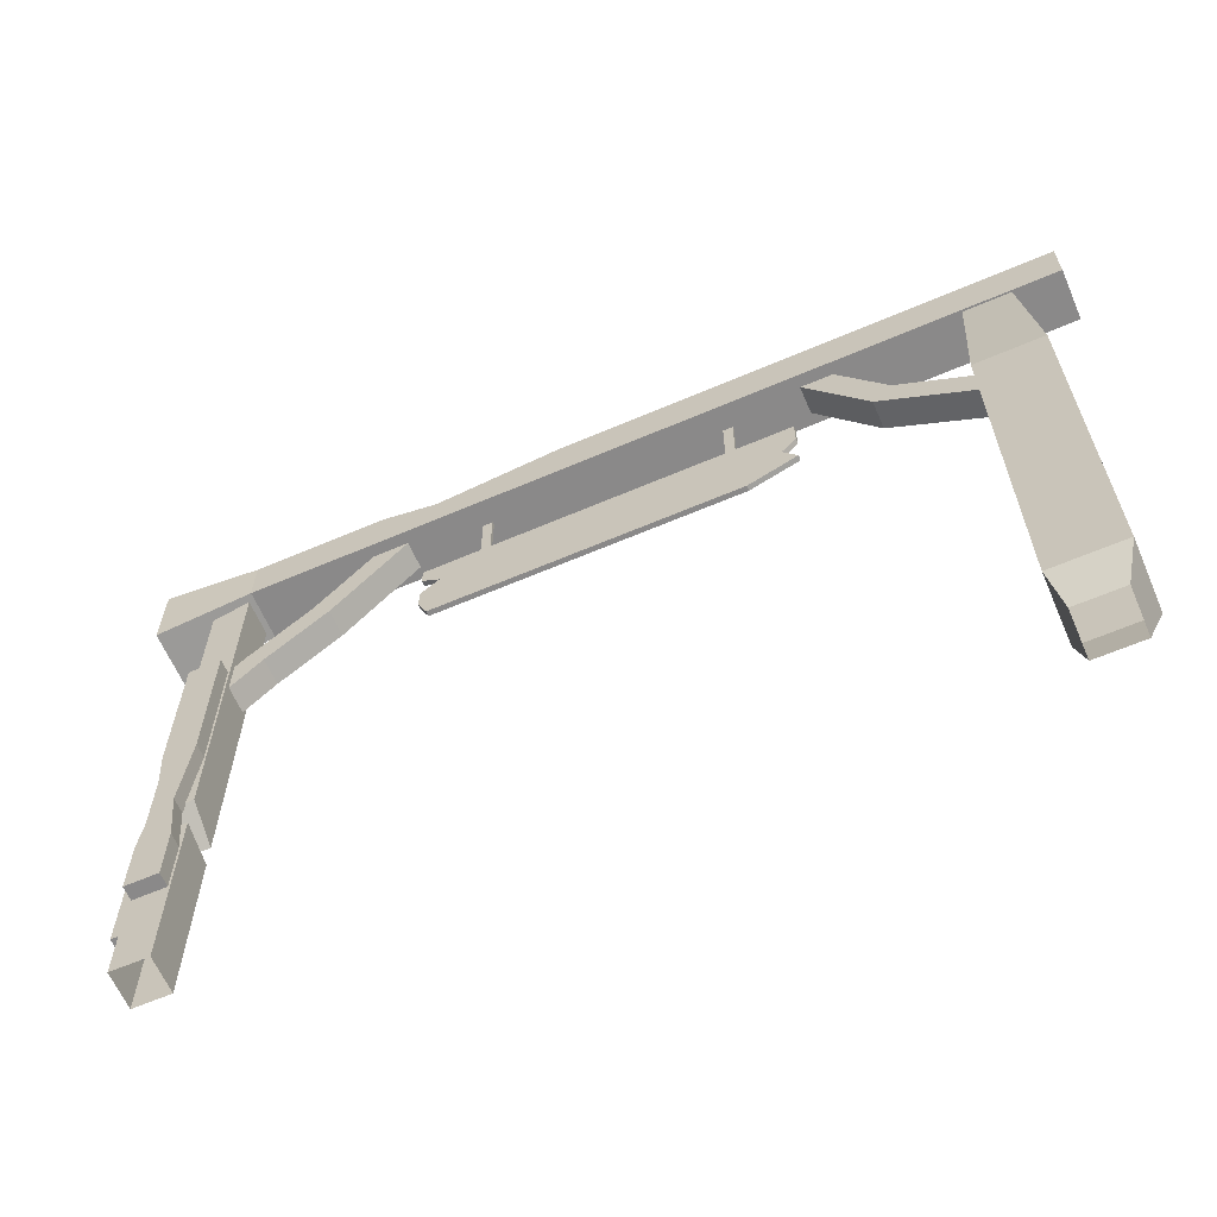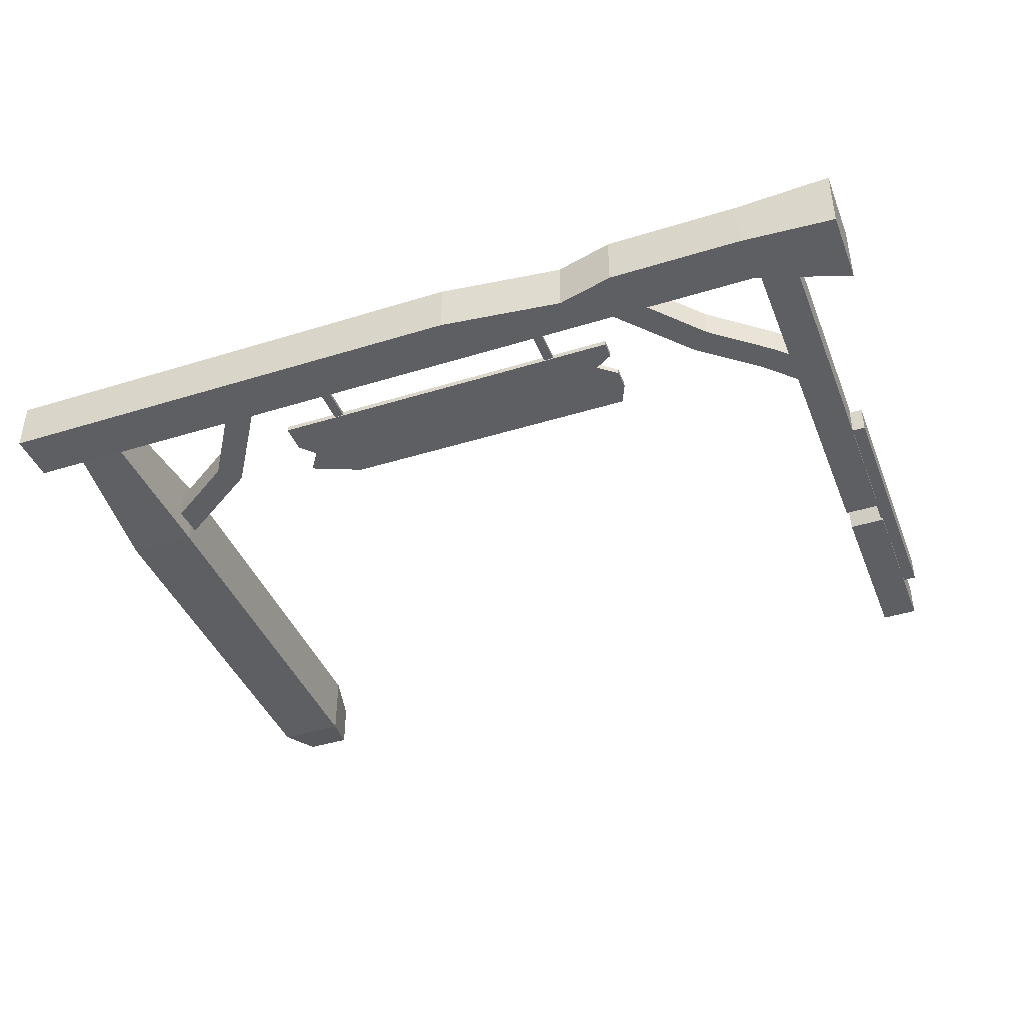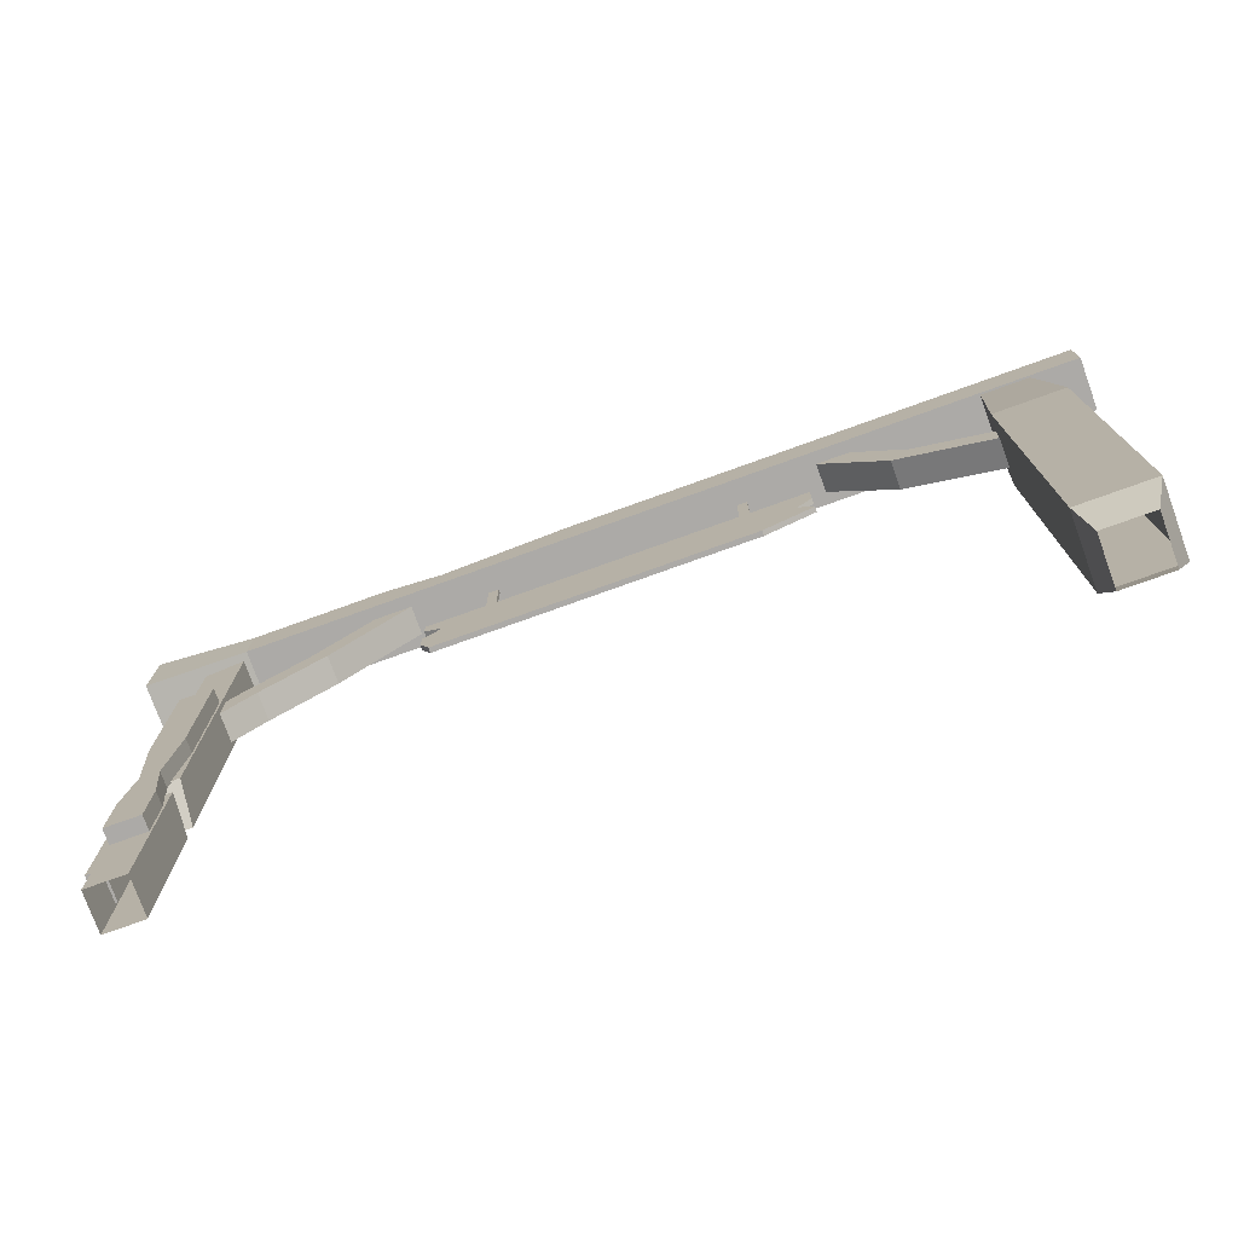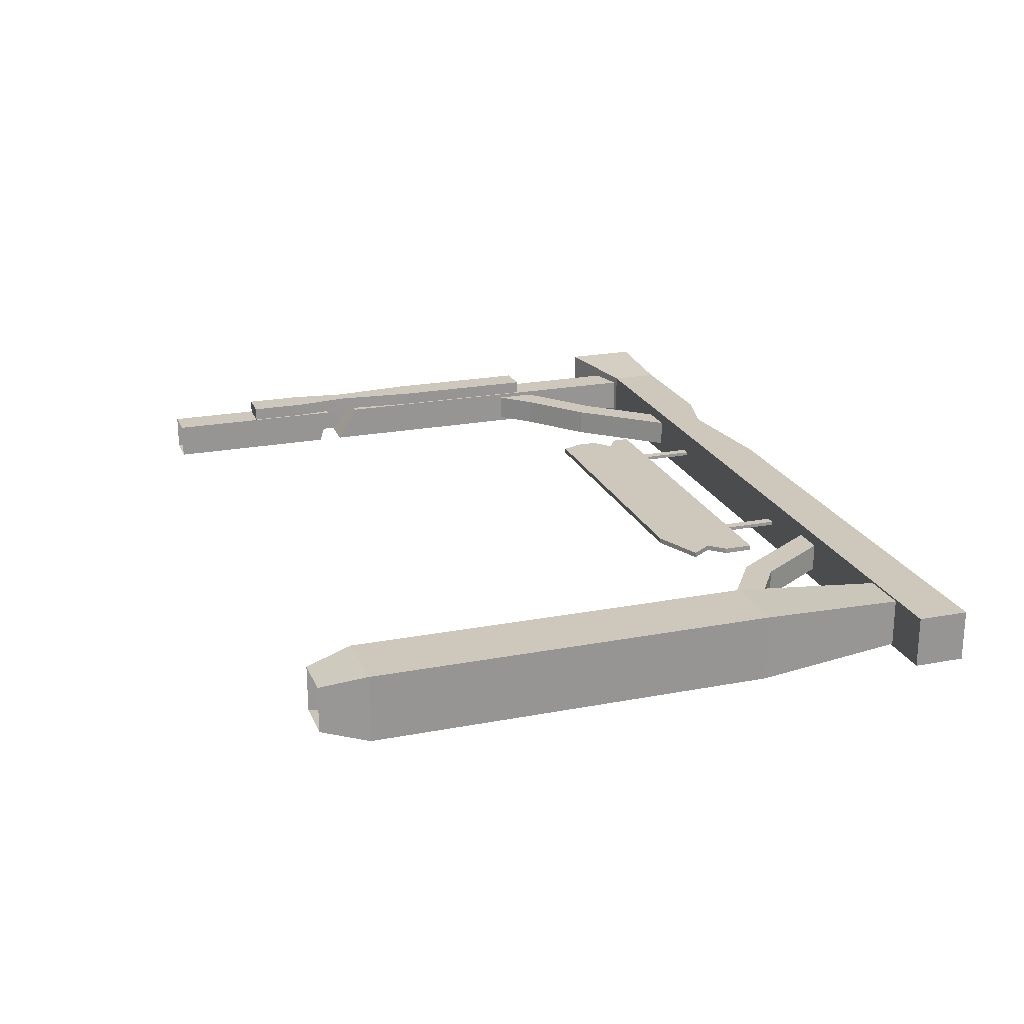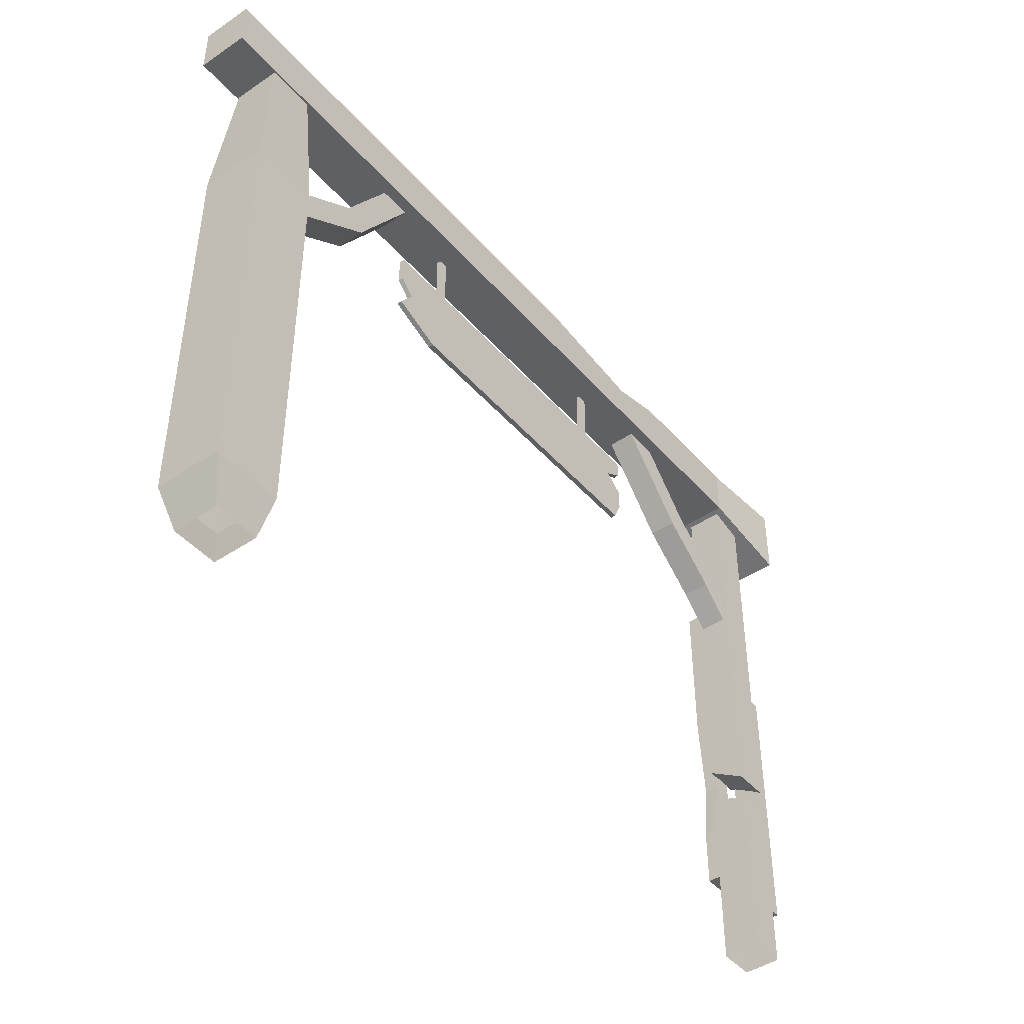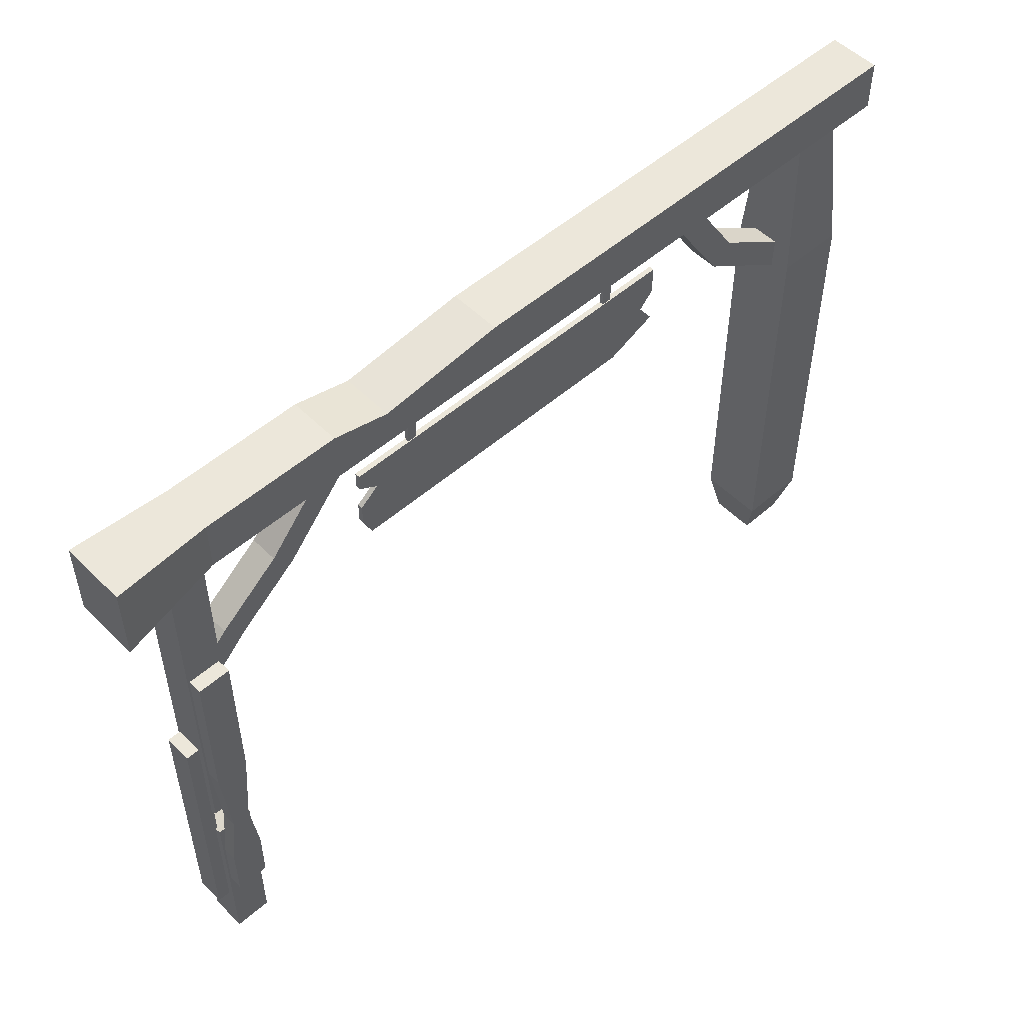
<metadata>
{"format":"obj","ext":"obj","renderer":"f3d","projection":"perspective","resolution":1024,"background":"white","views":[{"elev":-63.3,"azim":23.4,"up":"+Y"},{"elev":-41.6,"azim":-159.4,"up":"+Z"},{"elev":-76.1,"azim":19.8,"up":"+Y"},{"elev":21.9,"azim":71.5,"up":"+Z"},{"elev":-44.7,"azim":128.1,"up":"+Y"},{"elev":52.3,"azim":-43.2,"up":"+Y"}]}
</metadata>
<code>
g default
v -33 0.05 -1.5
v -30 0.05 -1.5
v -30 0.05 1.5
v -33 0.05 1.5
v -33 50.05 -1.5
v -30 50.05 -1.5
v -30 50.05 1.5
v -33 50.05 1.5
v 33.38 0.05 -1.875
v 29.62 0.05 -1.875
v 29.62 0.05 1.875
v 33.38 0.05 1.875
v 33.38 50.05 -1.875
v 29.62 50.05 -1.875
v 29.62 50.05 1.875
v 33.38 50.05 1.875
v -37.27 53.1 -2.604
v -37.27 46.8 -2.604
v -37.27 46.8 2.604
v -37.27 53.1 2.604
v 37.48 53.15 -2.1
v 37.48 48.95 -2.1
v 37.48 48.95 2.1
v 37.48 53.15 2.1
v -31.89 36.69 -1.134
v -30.28 35.09 -1.134
v -30.28 35.09 1.134
v -31.89 36.69 1.134
v -17.7 50.88 -1.134
v -16.09 49.27 -1.134
v -16.09 49.27 1.134
v -17.7 50.88 1.134
v 31.89 36.69 -1.134
v 30.28 35.09 -1.134
v 30.28 35.09 1.134
v 31.89 36.69 1.134
v 17.7 50.88 -1.134
v 16.09 49.27 -1.134
v 16.09 49.27 1.134
v 17.7 50.88 1.134
v 9.625 44.05 -0.15
v 10.43 44.05 -0.15
v 10.43 44.05 0.15
v 9.625 44.05 0.15
v 9.625 49.1 -0.15
v 10.43 49.1 -0.15
v 10.43 49.1 0.15
v 9.625 49.1 0.15
v -9.625 44.05 -0.15
v -10.43 44.05 -0.15
v -10.43 44.05 0.15
v -9.625 44.05 0.15
v -9.625 49.1 -0.15
v -10.43 49.1 -0.15
v -10.43 49.1 0.15
v -9.625 49.1 0.15
v -32.83 8.025 1.4
v -30.17 8.025 1.4
v -30.17 8.025 2.65
v -32.83 8.025 2.65
v -32.83 37.27 1.4
v -30.17 37.27 1.4
v -30.17 37.27 2.65
v -32.83 37.27 2.65
v -33 14.86 -1.5
v -30 14.86 -1.5
v -30 15.8 1.5
v -33 15.8 1.5
v -33 17 -1.5
v -30 17 -1.5
v -30 18.8 1.5
v -33 18.8 1.5
v -32.82 5.039 -1.303
v -32.82 5.039 0.9531
v -34.07 5.039 0.9531
v -34.07 5.039 -1.303
v -32.82 27.56 -1.303
v -32.82 27.56 0.9531
v -34.07 27.56 0.9531
v -34.07 27.56 -1.303
v -13.73 51.95 -2.1
v -13.73 48.95 -2.1
v -13.73 48.95 2.1
v -13.73 51.95 2.1
v -18.44 53.15 -2.1
v -18.44 48.95 -2.1
v -18.44 48.95 2.1
v -18.44 53.15 2.1
v -3.488 53.15 -2.1
v -3.488 48.95 -2.1
v -3.488 48.95 2.1
v -3.488 53.15 2.1
v -29.55 53.15 -2.1
v -29.55 48.95 -2.1
v -29.55 48.95 2.1
v -29.55 53.15 2.1
v -32.24 17.68 1.4
v -30.76 17.68 1.4
v -30.76 17.68 2.65
v -32.24 17.68 2.65
v -32.83 24.63 1.4
v -30.17 24.63 1.4
v -30.17 24.63 2.65
v -32.83 24.63 2.65
v -32.83 12.85 1.4
v -30.17 12.85 1.4
v -30.17 12.85 2.65
v -32.83 12.85 2.65
v 34.57 36.8 -2.675
v 28.93 36.8 -2.675
v 28.93 36.8 2.775
v 34.57 36.8 2.775
v 34.57 3.725 -2.675
v 28.93 3.725 -2.675
v 28.93 3.725 2.775
v 34.57 3.725 2.775
v 21.38 41.08 -1.134
v 22.99 42.69 -1.134
v 21.38 41.08 1.134
v 22.99 42.69 1.134
v -29.05 39.53 -1.134
v -27.44 37.92 -1.134
v -27.44 37.92 1.134
v -29.05 39.53 1.134
v -24.05 43.61 -1.134
v -22.44 42 -1.134
v -22.44 42 1.134
v -24.05 43.61 1.134
v -14.46 37.33 -0.2122
v -15.22 44.47 -0.2122
v 15.12 44.47 -0.2122
v 11.02 37.33 -0.2122
v -14.46 37.33 0.2122
v -15.22 44.47 0.2122
v 15.12 44.47 0.2122
v 11.02 37.33 0.2122
v 15.12 42.08 -0.2122
v -13.67 42.08 -0.2122
v -13.67 42.08 0.2122
v 15.12 42.08 0.2122
v 15.12 43.03 -0.2122
v -15.22 43.03 -0.2122
v -15.22 43.03 0.2122
v 15.12 43.03 0.2122
v 13.92 40.8 -0.2122
v -15.22 40.8 -0.2122
v -15.22 40.8 0.2122
v 13.92 40.8 0.2122
v -15.22 39.06 -0.2122
v 15.12 39.06 -0.2122
v -15.22 39.06 0.2122
v 15.12 39.06 0.2122
g Gate
f 5 8 7 6
f 13 14 15 16
f 17 18 19 20
f 21 24 23 22
f 45 46 42 41
f 46 47 43 42
f 47 48 44 43
f 48 45 41 44
f 53 49 50 54
f 54 50 51 55
f 55 51 52 56
f 56 52 49 53
f 61 64 63 62
f 58 59 60 57
f 1 65 66 2
f 2 66 67 3
f 3 67 68 4
f 4 68 65 1
f 69 5 6 70
f 70 6 7 71
f 71 7 8 72
f 72 8 5 69
f 68 67 66 65
f 69 70 71 72
f 77 78 74 73
f 78 79 75 74
f 79 80 76 75
f 80 77 73 76
f 77 80 79 78
f 74 75 76 73
f 85 81 82 86
f 86 82 83 87
f 87 83 84 88
f 88 84 81 85
f 81 89 90 82
f 89 21 22 90
f 82 90 91 83
f 90 22 23 91
f 83 91 92 84
f 91 23 24 92
f 84 92 89 81
f 92 24 21 89
f 17 93 94 18
f 93 85 86 94
f 18 94 95 19
f 94 86 87 95
f 19 95 96 20
f 95 87 88 96
f 20 96 93 17
f 96 88 85 93
f 97 101 102 98
f 101 61 62 102
f 98 102 103 99
f 102 62 63 103
f 99 103 104 100
f 103 63 64 104
f 100 104 101 97
f 104 64 61 101
f 57 105 106 58
f 105 97 98 106
f 58 106 107 59
f 106 98 99 107
f 59 107 108 60
f 107 99 100 108
f 60 108 105 57
f 108 100 97 105
f 13 109 110 14
f 14 110 111 15
f 15 111 112 16
f 16 112 109 13
f 109 113 114 110
f 113 9 10 114
f 110 114 115 111
f 114 10 11 115
f 111 115 116 112
f 115 11 12 116
f 112 116 113 109
f 116 12 9 113
f 34 117 118 33
f 117 38 37 118
f 35 119 117 34
f 119 39 38 117
f 36 120 119 35
f 120 40 39 119
f 33 118 120 36
f 118 37 40 120
f 25 121 122 26
f 26 122 123 27
f 27 123 124 28
f 28 124 121 25
f 121 125 126 122
f 125 29 30 126
f 122 126 127 123
f 126 30 31 127
f 123 127 128 124
f 127 31 32 128
f 124 128 125 121
f 128 32 29 125
f 134 135 131 130
f 136 133 129 132
f 131 141 142 130
f 141 137 138 142
f 130 142 143 134
f 142 138 139 143
f 135 144 141 131
f 144 140 137 141
f 134 143 144 135
f 143 139 140 144
f 137 145 146 138
f 138 146 147 139
f 140 148 145 137
f 139 147 148 140
f 129 149 150 132
f 149 146 145 150
f 133 151 149 129
f 151 147 146 149
f 132 150 152 136
f 150 145 148 152
f 136 152 151 133
f 152 148 147 151

</code>
